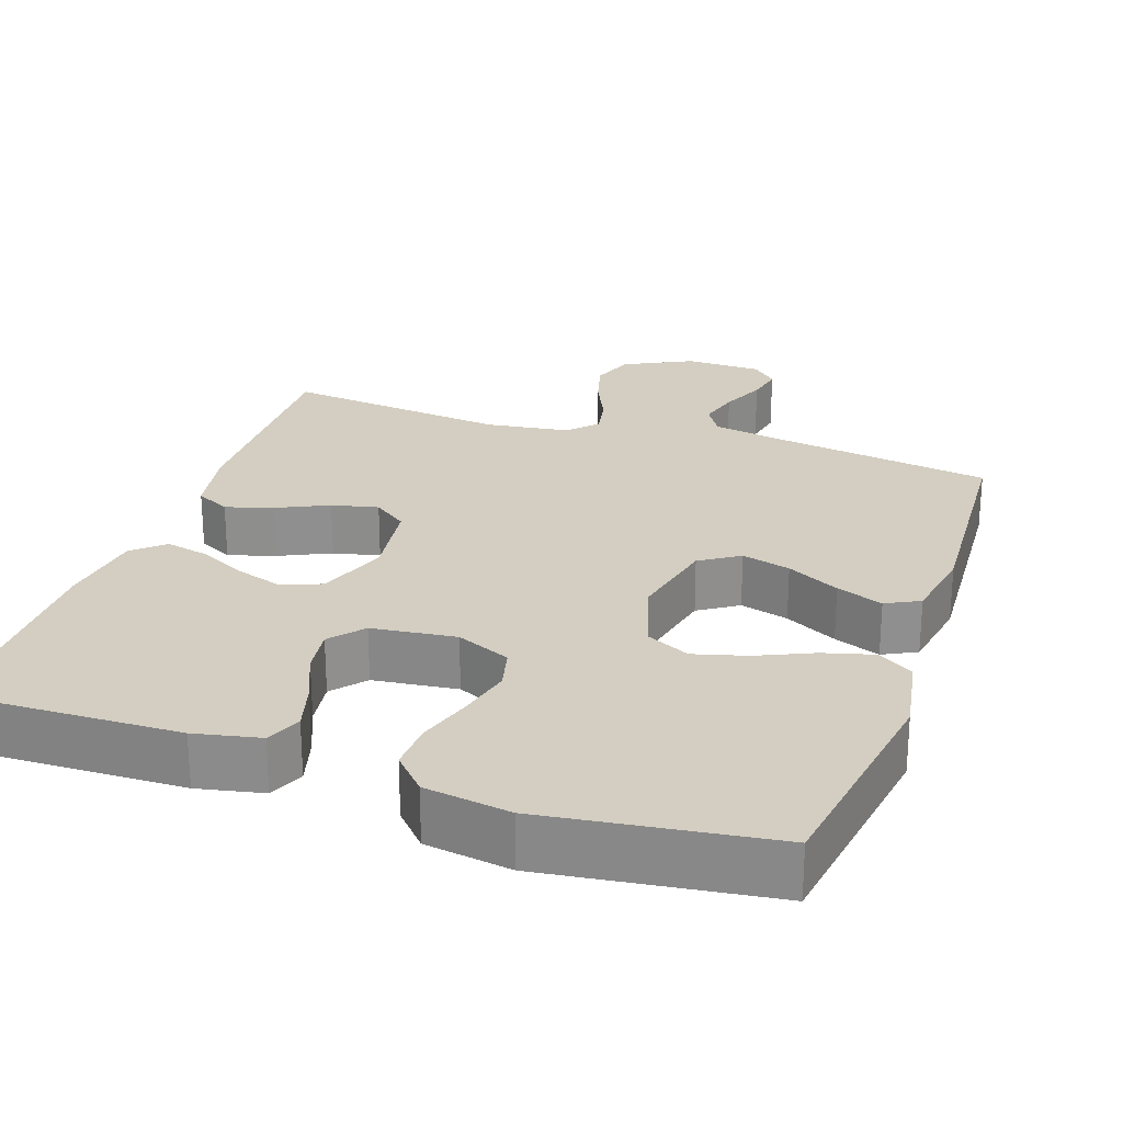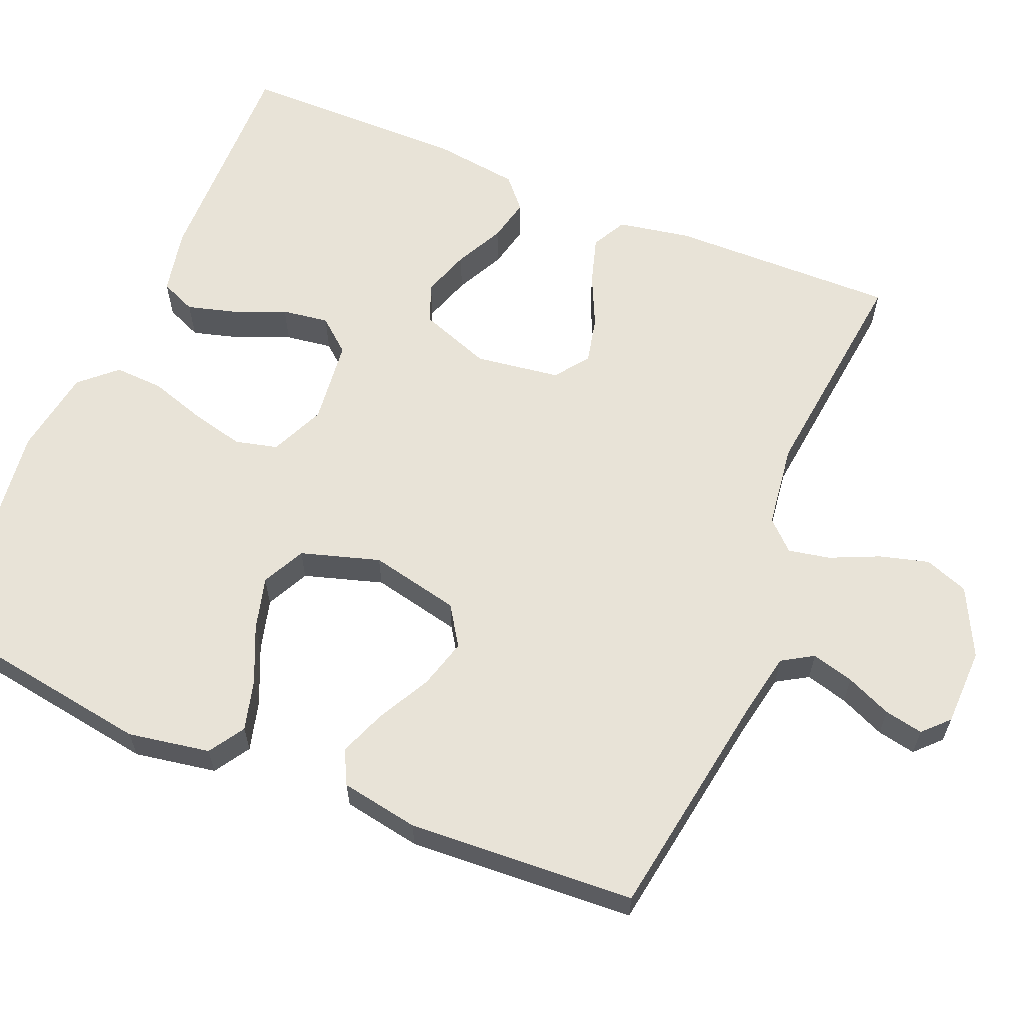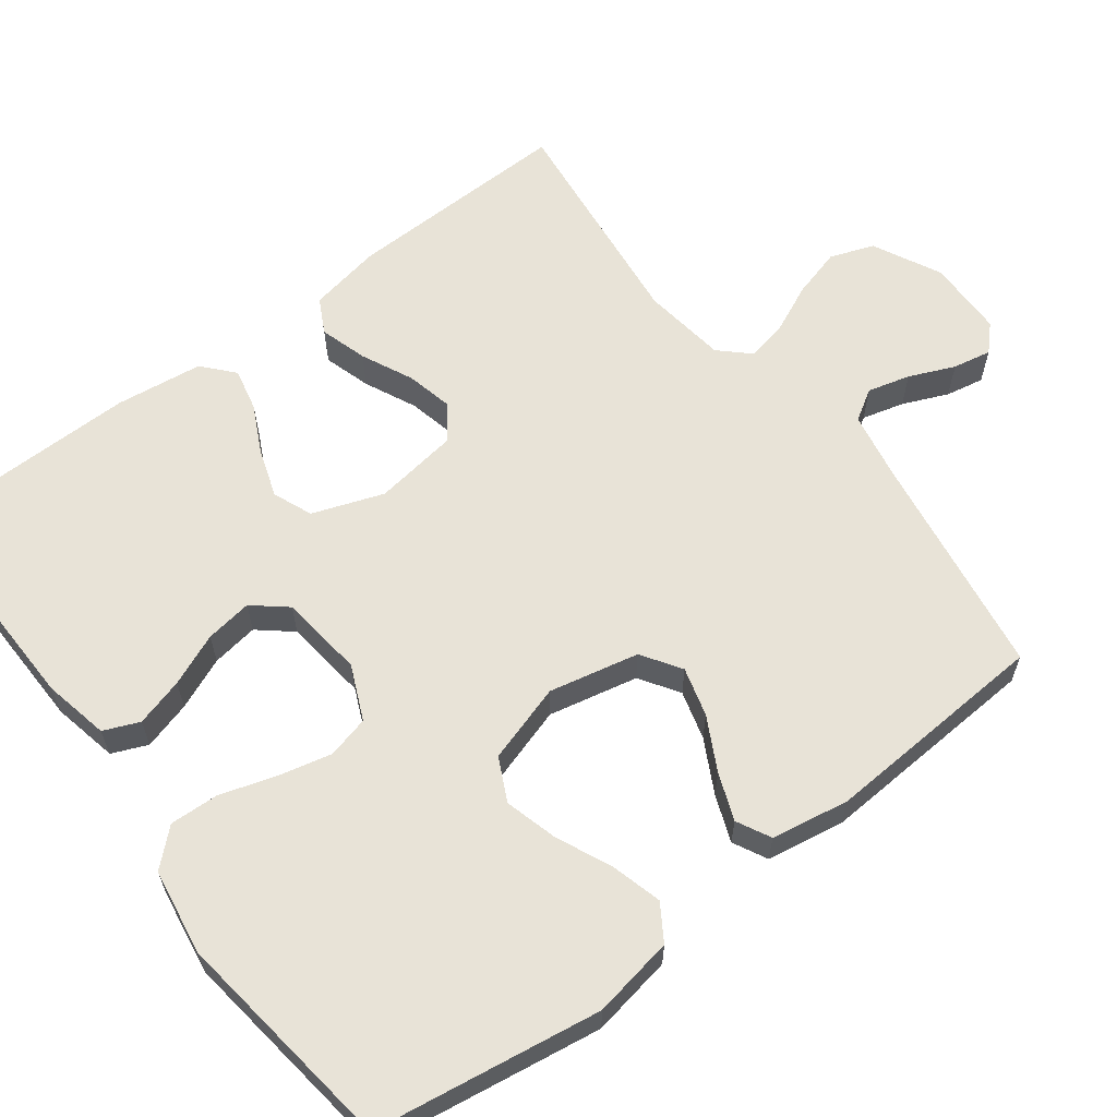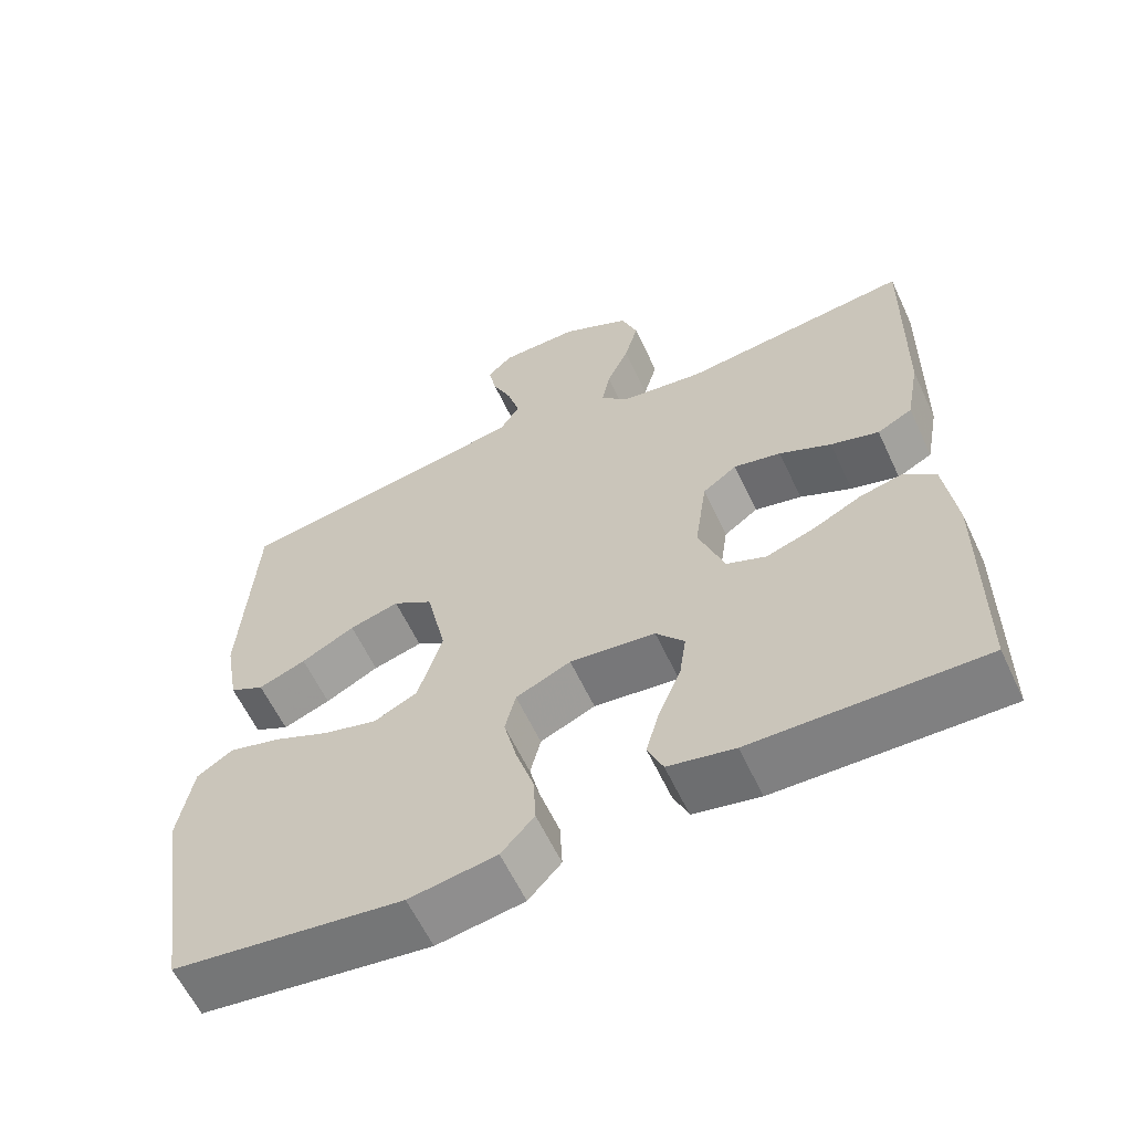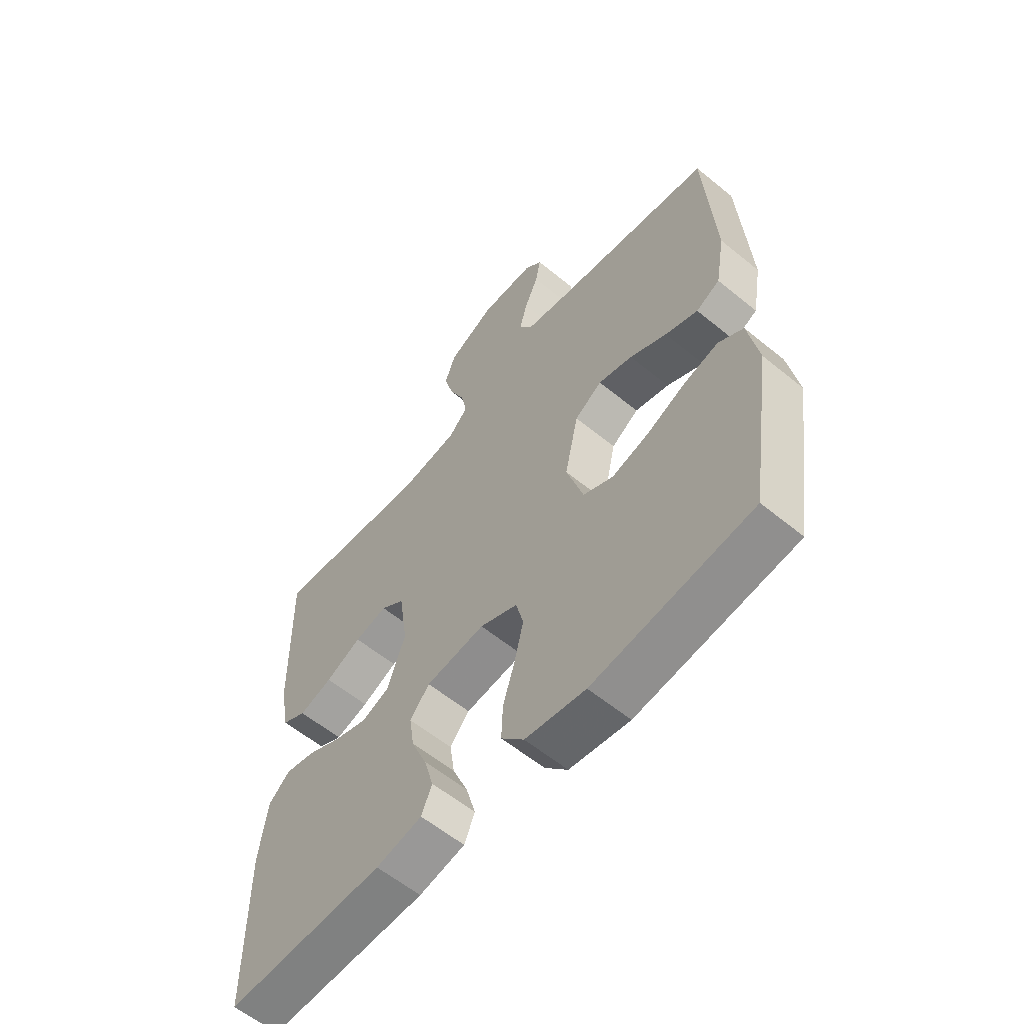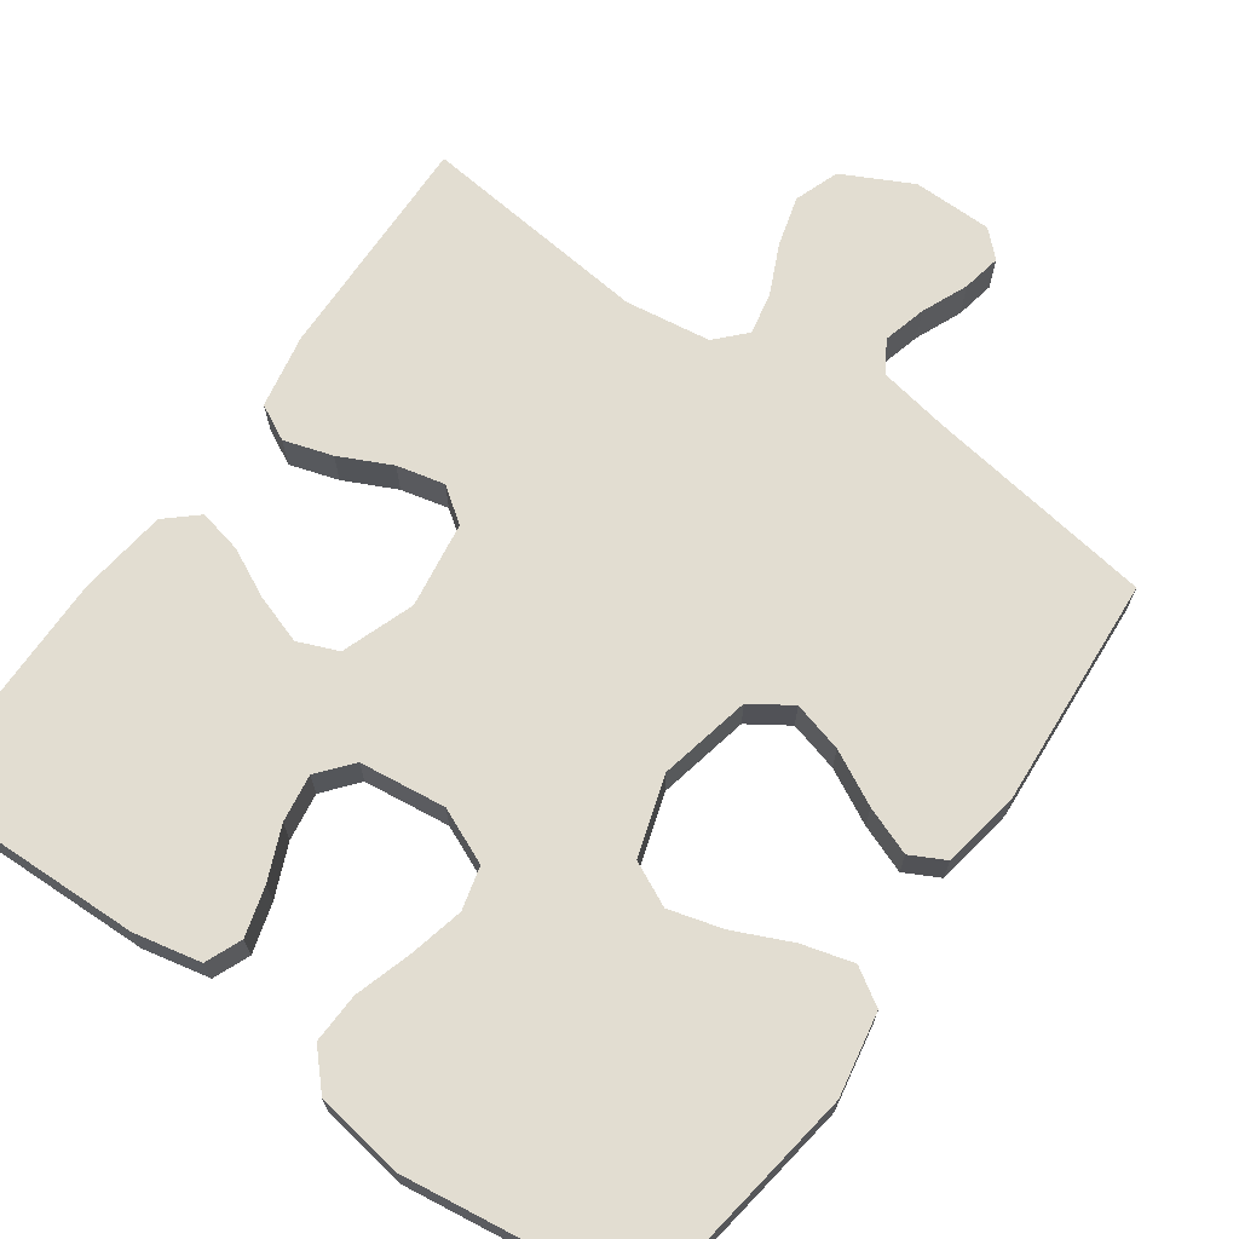
<metadata>
{"format":"obj","ext":"obj","renderer":"f3d","projection":"perspective","resolution":1024,"background":"white","views":[{"elev":25.0,"azim":-161.2,"up":"+Y"},{"elev":61.8,"azim":-67.3,"up":"+Y"},{"elev":61.9,"azim":-127.2,"up":"+Y"},{"elev":-60.8,"azim":25.1,"up":"+Z"},{"elev":-59.3,"azim":-130.1,"up":"+Z"},{"elev":68.5,"azim":-145.0,"up":"+Y"}]}
</metadata>
<code>
v 0.5 0.07 -0.5
v 0.2 0.07 -0.494
v 0.113 0.07 -0.476
v 0.093 0.07 -0.429
v 0.111 0.07 -0.365
v 0.14 0.07 -0.296
v 0.149 0.07 -0.234
v 0.112 0.07 -0.19
v 0 0.07 -0.177
v -0.072 0.07 -0.209
v -0.086 0.07 -0.265
v -0.069 0.07 -0.336
v -0.046 0.07 -0.409
v -0.043 0.07 -0.474
v -0.086 0.07 -0.521
v -0.2 0.07 -0.539
v -0.5 0.07 -0.5
v -0.546 0.07 -0.2
v -0.527 0.07 -0.092
v -0.48 0.07 -0.062
v -0.413 0.07 -0.08
v -0.339 0.07 -0.113
v -0.269 0.07 -0.132
v -0.212 0.07 -0.104
v -0.18 0.07 0
v -0.206 0.07 0.119
v -0.258 0.07 0.153
v -0.323 0.07 0.135
v -0.393 0.07 0.098
v -0.455 0.07 0.074
v -0.5 0.07 0.097
v -0.518 0.07 0.2
v -0.5 0.07 0.5
v -0.2 0.07 0.547
v -0.11 0.07 0.564
v -0.085 0.07 0.605
v -0.1 0.07 0.661
v -0.126 0.07 0.721
v -0.136 0.07 0.772
v -0.103 0.07 0.804
v 0 0.07 0.806
v 0.09 0.07 0.761
v 0.111 0.07 0.703
v 0.093 0.07 0.638
v 0.064 0.07 0.574
v 0.053 0.07 0.519
v 0.089 0.07 0.481
v 0.2 0.07 0.466
v 0.5 0.07 0.5
v 0.494 0.07 0.2
v 0.476 0.07 0.104
v 0.43 0.07 0.08
v 0.367 0.07 0.099
v 0.299 0.07 0.131
v 0.237 0.07 0.145
v 0.192 0.07 0.112
v 0.176 0.07 0
v 0.21 0.07 -0.094
v 0.262 0.07 -0.115
v 0.325 0.07 -0.094
v 0.389 0.07 -0.062
v 0.446 0.07 -0.049
v 0.487 0.07 -0.085
v 0.502 0.07 -0.2
v 0.5 0 -0.5
v 0.2 0 -0.494
v 0.113 0 -0.476
v 0.093 0 -0.429
v 0.111 0 -0.365
v 0.14 0 -0.296
v 0.149 0 -0.234
v 0.112 0 -0.19
v 0 0 -0.177
v -0.072 0 -0.209
v -0.086 0 -0.265
v -0.069 0 -0.336
v -0.046 0 -0.409
v -0.043 0 -0.474
v -0.086 0 -0.521
v -0.2 0 -0.539
v -0.5 0 -0.5
v -0.546 0 -0.2
v -0.527 0 -0.092
v -0.48 0 -0.062
v -0.413 0 -0.08
v -0.339 0 -0.113
v -0.269 0 -0.132
v -0.212 0 -0.104
v -0.18 0 0
v -0.206 0 0.119
v -0.258 0 0.153
v -0.323 0 0.135
v -0.393 0 0.098
v -0.455 0 0.074
v -0.5 0 0.097
v -0.518 0 0.2
v -0.5 0 0.5
v -0.2 0 0.547
v -0.11 0 0.564
v -0.085 0 0.605
v -0.1 0 0.661
v -0.126 0 0.721
v -0.136 0 0.772
v -0.103 0 0.804
v 0 0 0.806
v 0.09 0 0.761
v 0.111 0 0.703
v 0.093 0 0.638
v 0.064 0 0.574
v 0.053 0 0.519
v 0.089 0 0.481
v 0.2 0 0.466
v 0.5 0 0.5
v 0.494 0 0.2
v 0.476 0 0.104
v 0.43 0 0.08
v 0.367 0 0.099
v 0.299 0 0.131
v 0.237 0 0.145
v 0.192 0 0.112
v 0.176 0 0
v 0.21 0 -0.094
v 0.262 0 -0.115
v 0.325 0 -0.094
v 0.389 0 -0.062
v 0.446 0 -0.049
v 0.487 0 -0.085
v 0.502 0 -0.2
f 60 61 62 63
f 59 60 63 64
f 51 52 53 54
f 51 54 55
f 48 49 50 51
f 47 48 51 55
f 46 47 55 56
f 42 43 44 45
f 42 45 46
f 41 42 46
f 40 41 46
f 37 38 39 40
f 36 37 40 46
f 35 36 46 56
f 31 32 33 34
f 28 29 30 31
f 27 28 31 34
f 26 27 34 35
f 19 20 21 22
f 19 22 23
f 18 19 23
f 17 18 23
f 16 17 23 24
f 12 13 14 15
f 11 12 15 16
f 10 11 16 24
f 3 4 5 6
f 1 2 3 6
f 59 64 1 6
f 58 59 6 7
f 57 58 7 8
f 56 57 8 9
f 25 26 35 56
f 24 25 56
f 9 10 24 56
f 127 126 125 124
f 128 127 124 123
f 118 117 116 115
f 119 118 115
f 115 114 113 112
f 119 115 112 111
f 120 119 111 110
f 109 108 107 106
f 110 109 106
f 110 106 105
f 110 105 104
f 104 103 102 101
f 110 104 101 100
f 120 110 100 99
f 98 97 96 95
f 95 94 93 92
f 98 95 92 91
f 99 98 91 90
f 86 85 84 83
f 87 86 83
f 87 83 82
f 87 82 81
f 88 87 81 80
f 79 78 77 76
f 80 79 76 75
f 88 80 75 74
f 70 69 68 67
f 70 67 66 65
f 70 65 128 123
f 71 70 123 122
f 72 71 122 121
f 73 72 121 120
f 120 99 90 89
f 120 89 88
f 120 88 74 73
f 1 65 66 2
f 2 66 67 3
f 3 67 68 4
f 4 68 69 5
f 5 69 70 6
f 6 70 71 7
f 7 71 72 8
f 8 72 73 9
f 9 73 74 10
f 10 74 75 11
f 11 75 76 12
f 12 76 77 13
f 13 77 78 14
f 14 78 79 15
f 15 79 80 16
f 16 80 81 17
f 17 81 82 18
f 18 82 83 19
f 19 83 84 20
f 20 84 85 21
f 21 85 86 22
f 22 86 87 23
f 23 87 88 24
f 24 88 89 25
f 25 89 90 26
f 26 90 91 27
f 27 91 92 28
f 28 92 93 29
f 29 93 94 30
f 30 94 95 31
f 31 95 96 32
f 32 96 97 33
f 33 97 98 34
f 34 98 99 35
f 35 99 100 36
f 36 100 101 37
f 37 101 102 38
f 38 102 103 39
f 39 103 104 40
f 40 104 105 41
f 41 105 106 42
f 42 106 107 43
f 43 107 108 44
f 44 108 109 45
f 45 109 110 46
f 46 110 111 47
f 47 111 112 48
f 48 112 113 49
f 49 113 114 50
f 50 114 115 51
f 51 115 116 52
f 52 116 117 53
f 53 117 118 54
f 54 118 119 55
f 55 119 120 56
f 56 120 121 57
f 57 121 122 58
f 58 122 123 59
f 59 123 124 60
f 60 124 125 61
f 61 125 126 62
f 62 126 127 63
f 63 127 128 64
f 64 128 65 1

</code>
